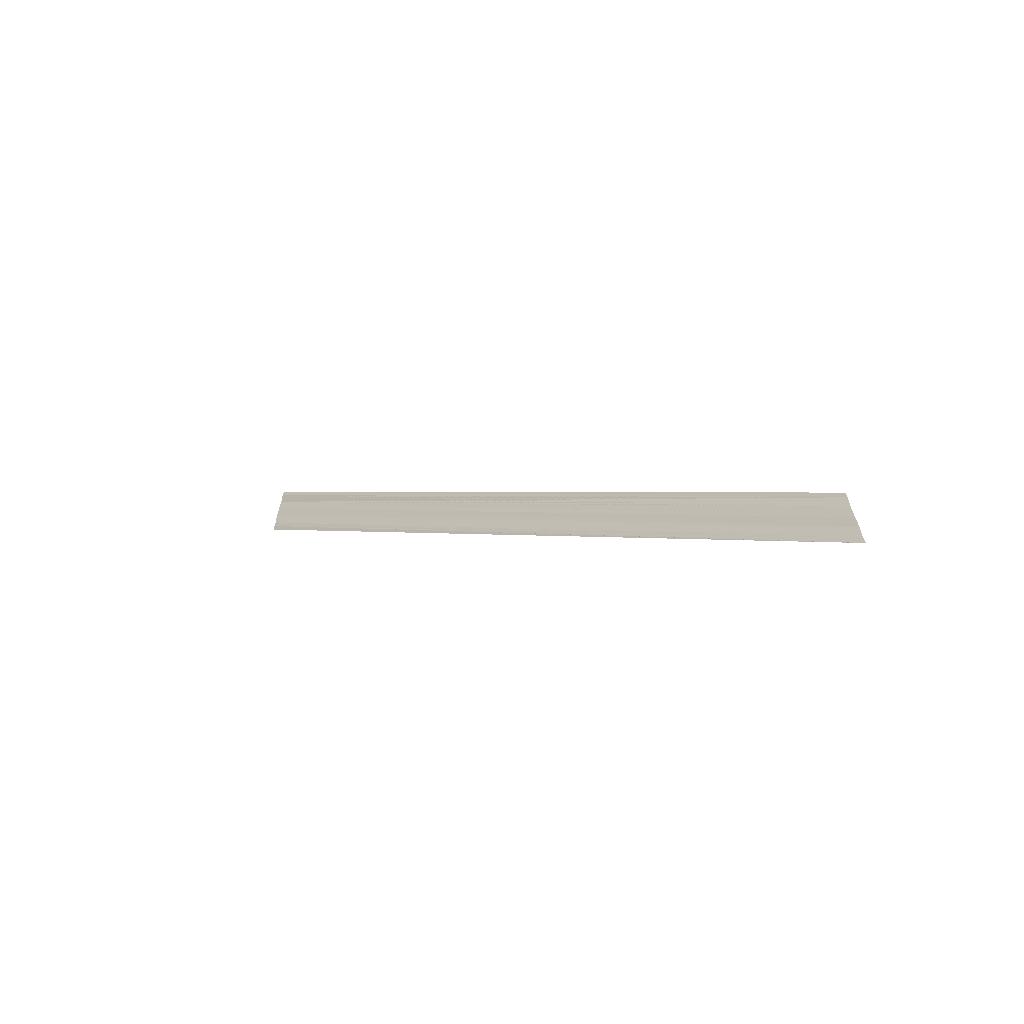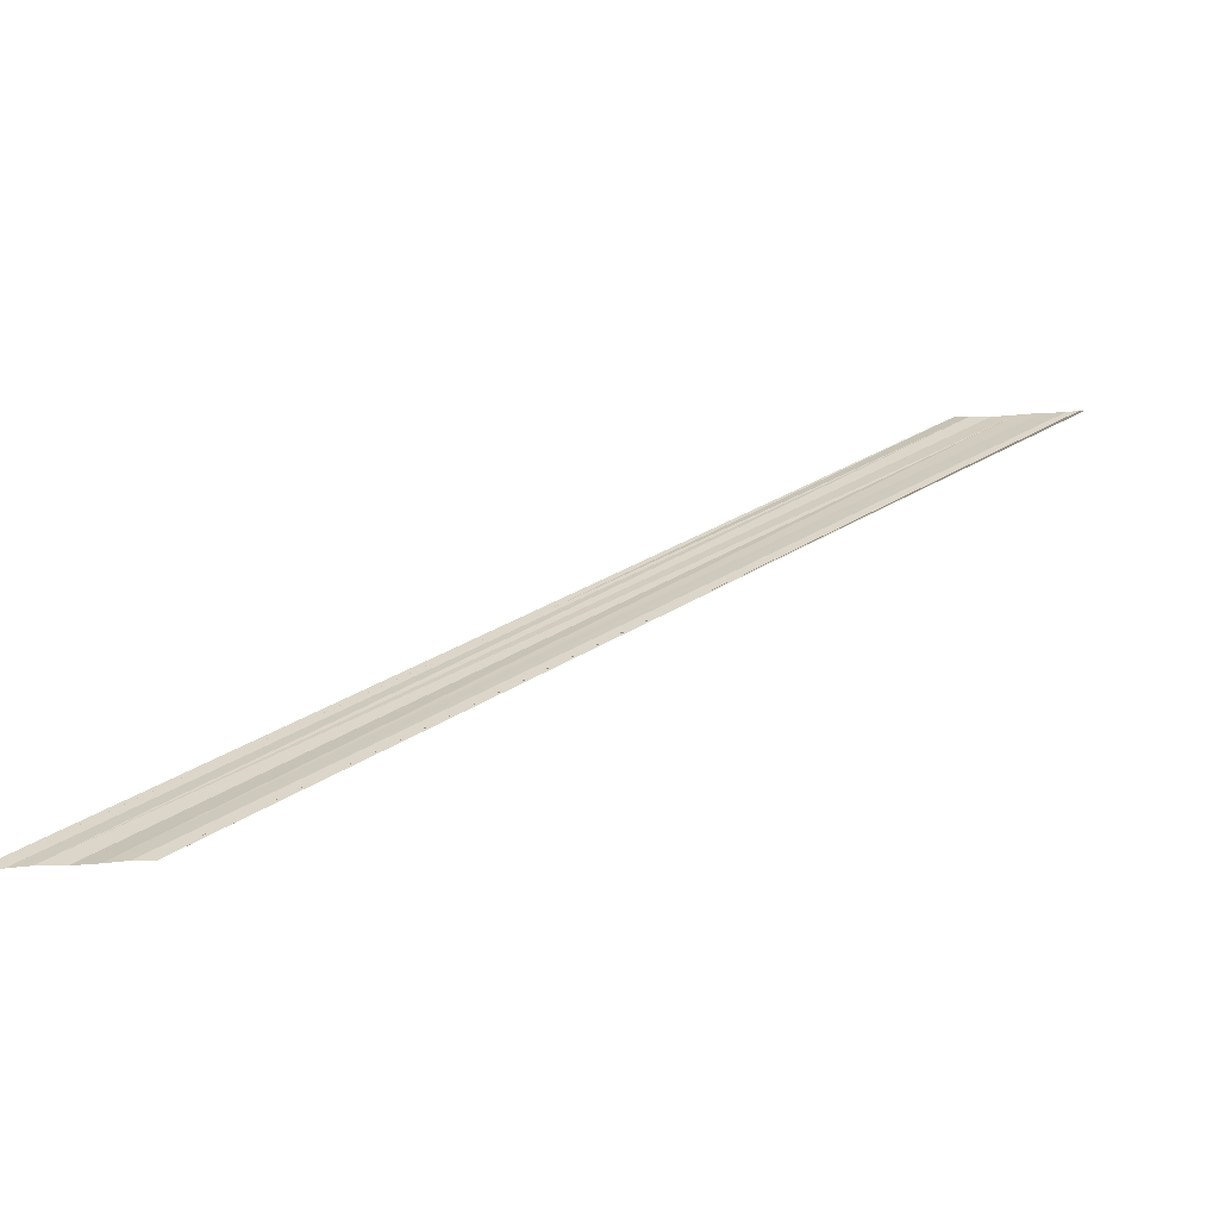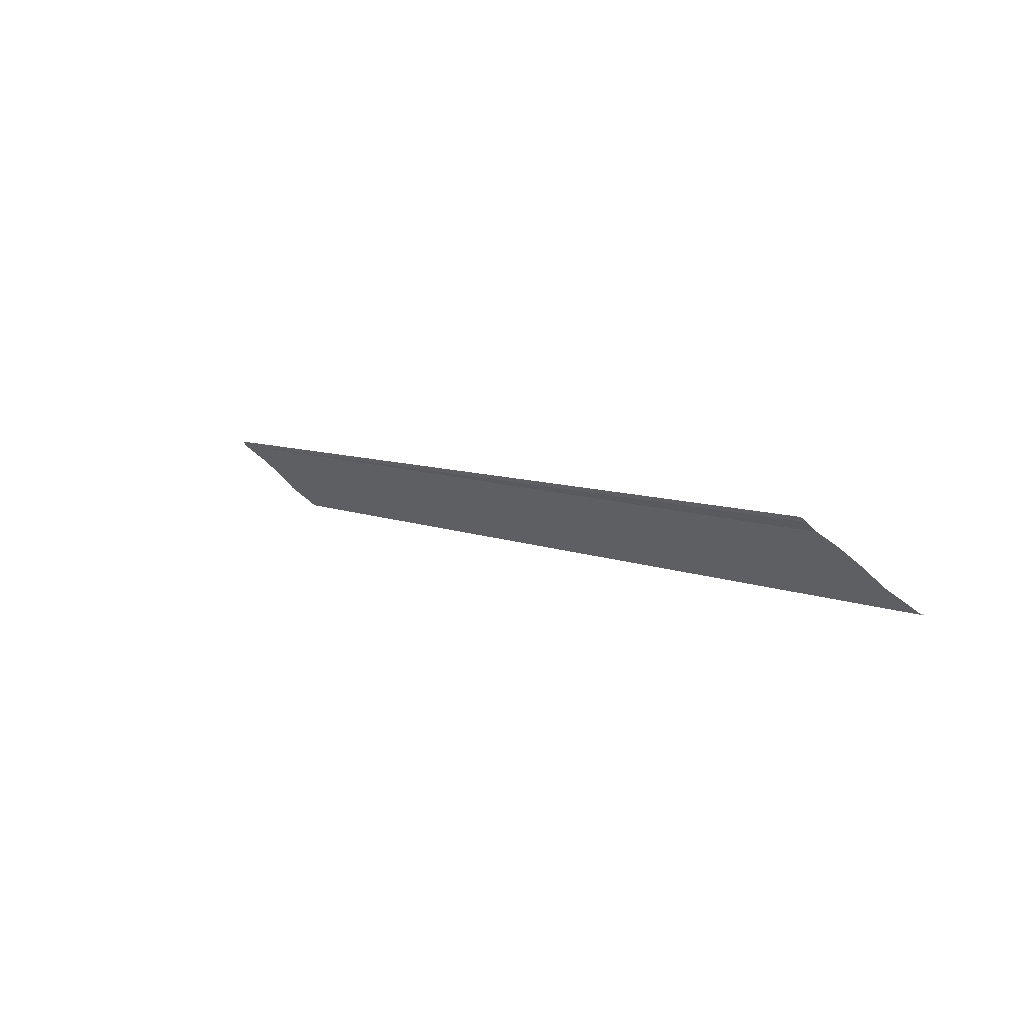
<metadata>
{"format":"obj","ext":"obj","renderer":"f3d","projection":"perspective","resolution":1024,"background":"white","views":[{"elev":-66.1,"azim":-62.8,"up":"+Z"},{"elev":-63.7,"azim":-86.4,"up":"+Y"},{"elev":59.1,"azim":-45.5,"up":"+Y"}]}
</metadata>
<code>
o 18350
v 2176 1871 7.411
v 2176 1871 7.412
v 2176 1871 7.453
v 2176 1871 7.409
v 2176 1871 7.413
v 2176 1871 7.456
v 2176 1871 7.414
v 2176 1871 7.414
v 2176 1871 7.457
v 2176 1871 7.414
v 2176 1871 7.456
v 2176 1871 7.412
v 2176 1871 7.455
v 2176 1871 7.409
v 2176 1871 7.452
v 2176 1871 7.451
v 2176 1871 7.408
v 2176 1871 7.408
v 2176 1871 7.407
v 2176 1871 7.45
v 2176 1871 7.408
v 2176 1871 7.45
v 2176 1871 7.412
v 2176 1871 7.413
v 2176 1871 7.455
v 2176 1871 7.411
v 2176 1871 7.414
v 2176 1871 7.456
v 2176 1871 7.414
v 2176 1871 7.414
v 2176 1871 7.457
v 2176 1871 7.413
v 2176 1871 7.456
v 2176 1871 7.411
v 2176 1871 7.453
v 2176 1871 7.452
v 2176 1871 7.409
v 2176 1871 7.408
v 2176 1871 7.408
v 2176 1871 7.451
v 2176 1871 7.45
v 2176 1871 7.408
v 2176 1871 7.407
v 2176 1871 7.407
v 2176 1871 7.45
f 1 2 3
f 1 4 3
f 5 2 6
f 5 7 6
f 8 7 9
f 9 10 11
f 6 10 11
f 6 12 13
f 3 12 13
f 3 14 15
f 16 14 15
f 17 4 16
f 17 18 16
f 19 18 20
f 16 21 22
f 20 21 22
f 23 24 25
f 23 26 25
f 27 24 28
f 27 29 28
f 28 30 31
f 28 32 33
f 25 32 33
f 25 34 35
f 36 34 35
f 37 26 36
f 37 38 36
f 36 39 40
f 41 39 40
f 42 38 41
f 42 43 41
f 41 44 45

</code>
